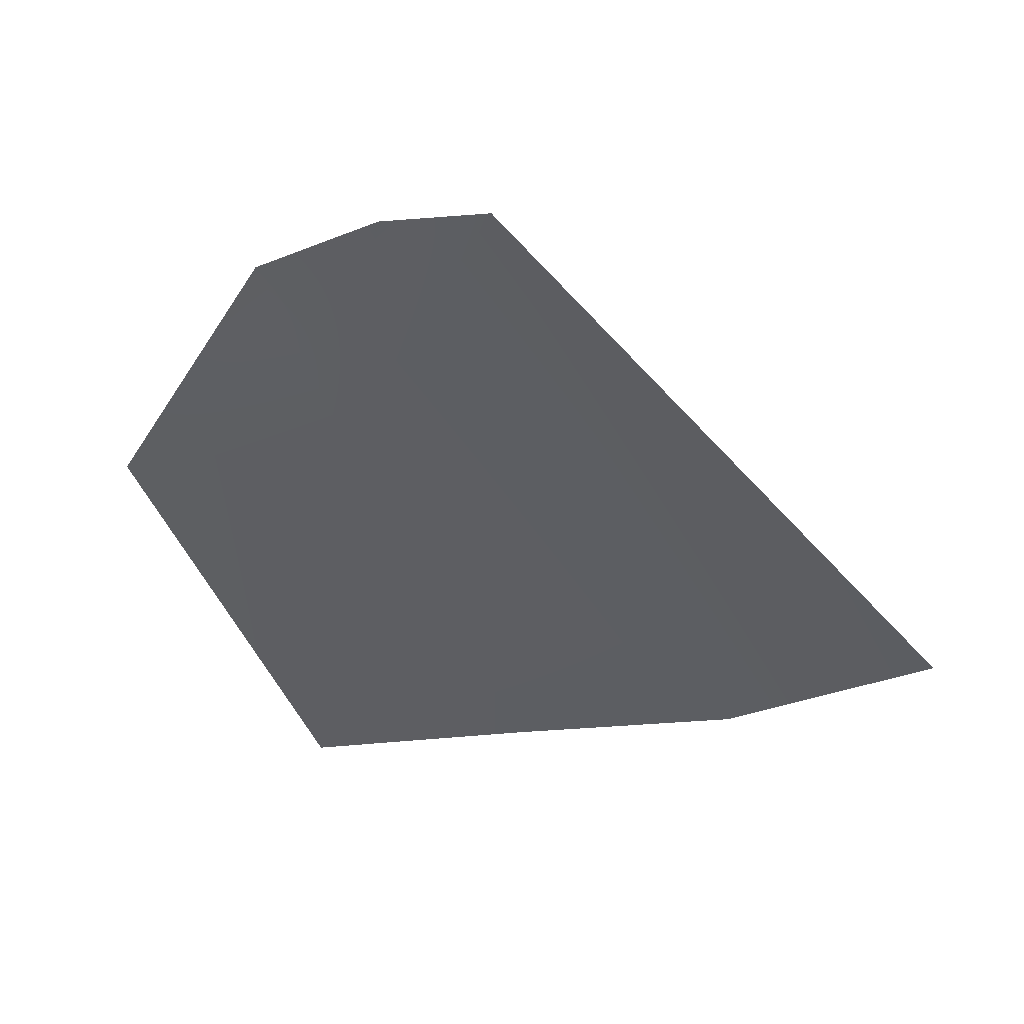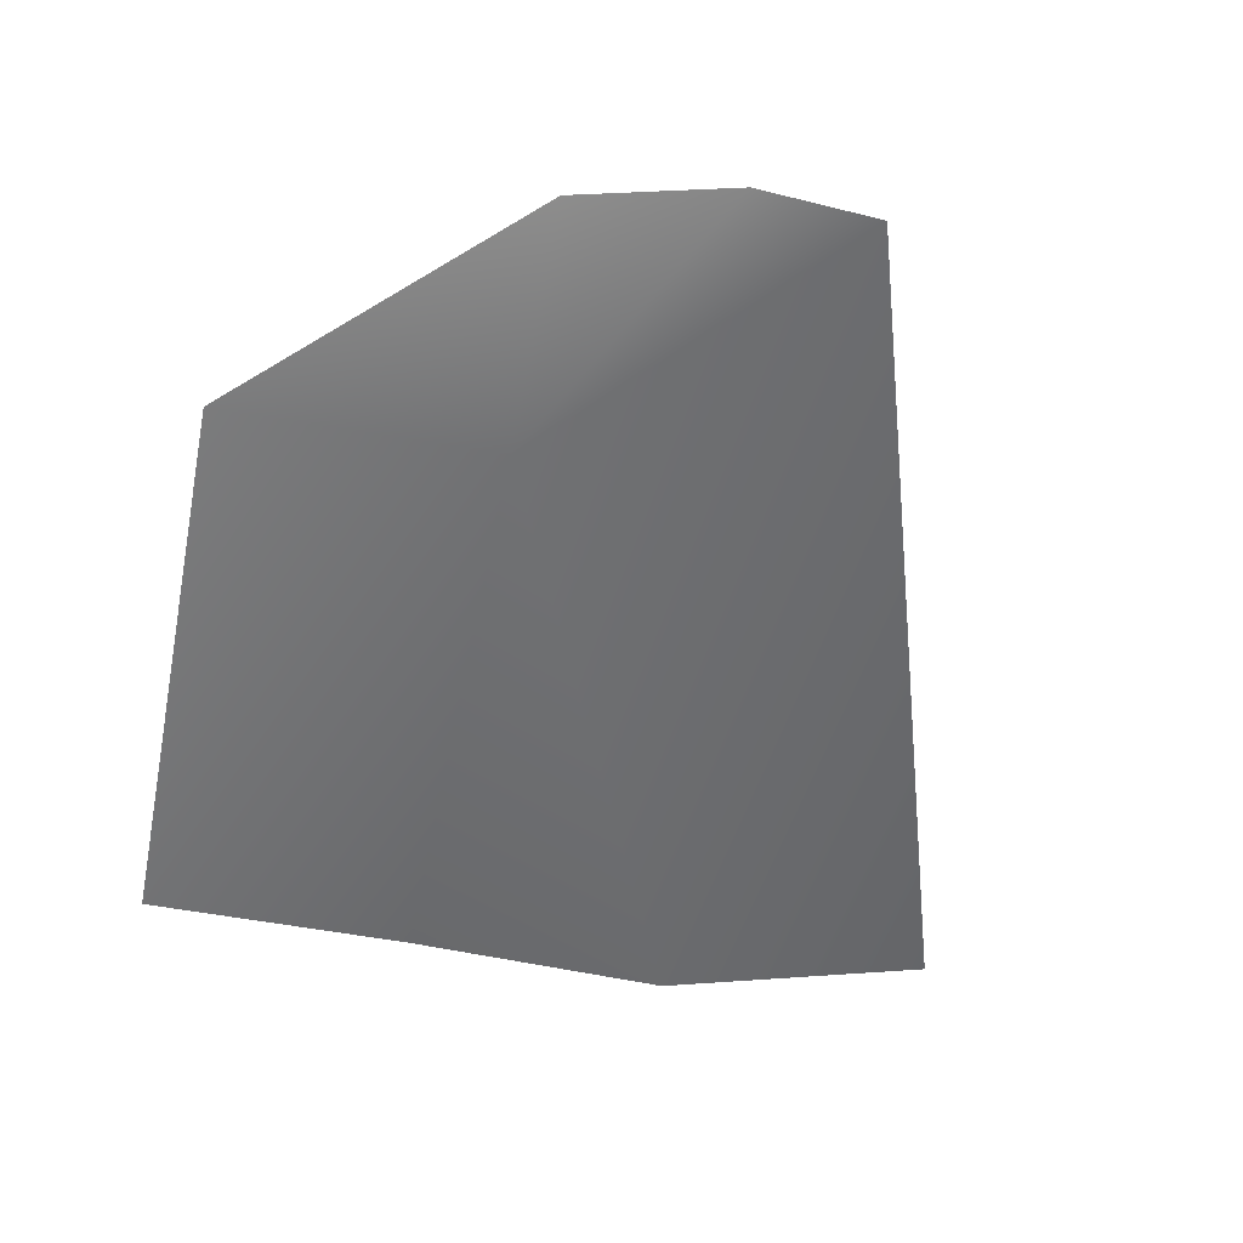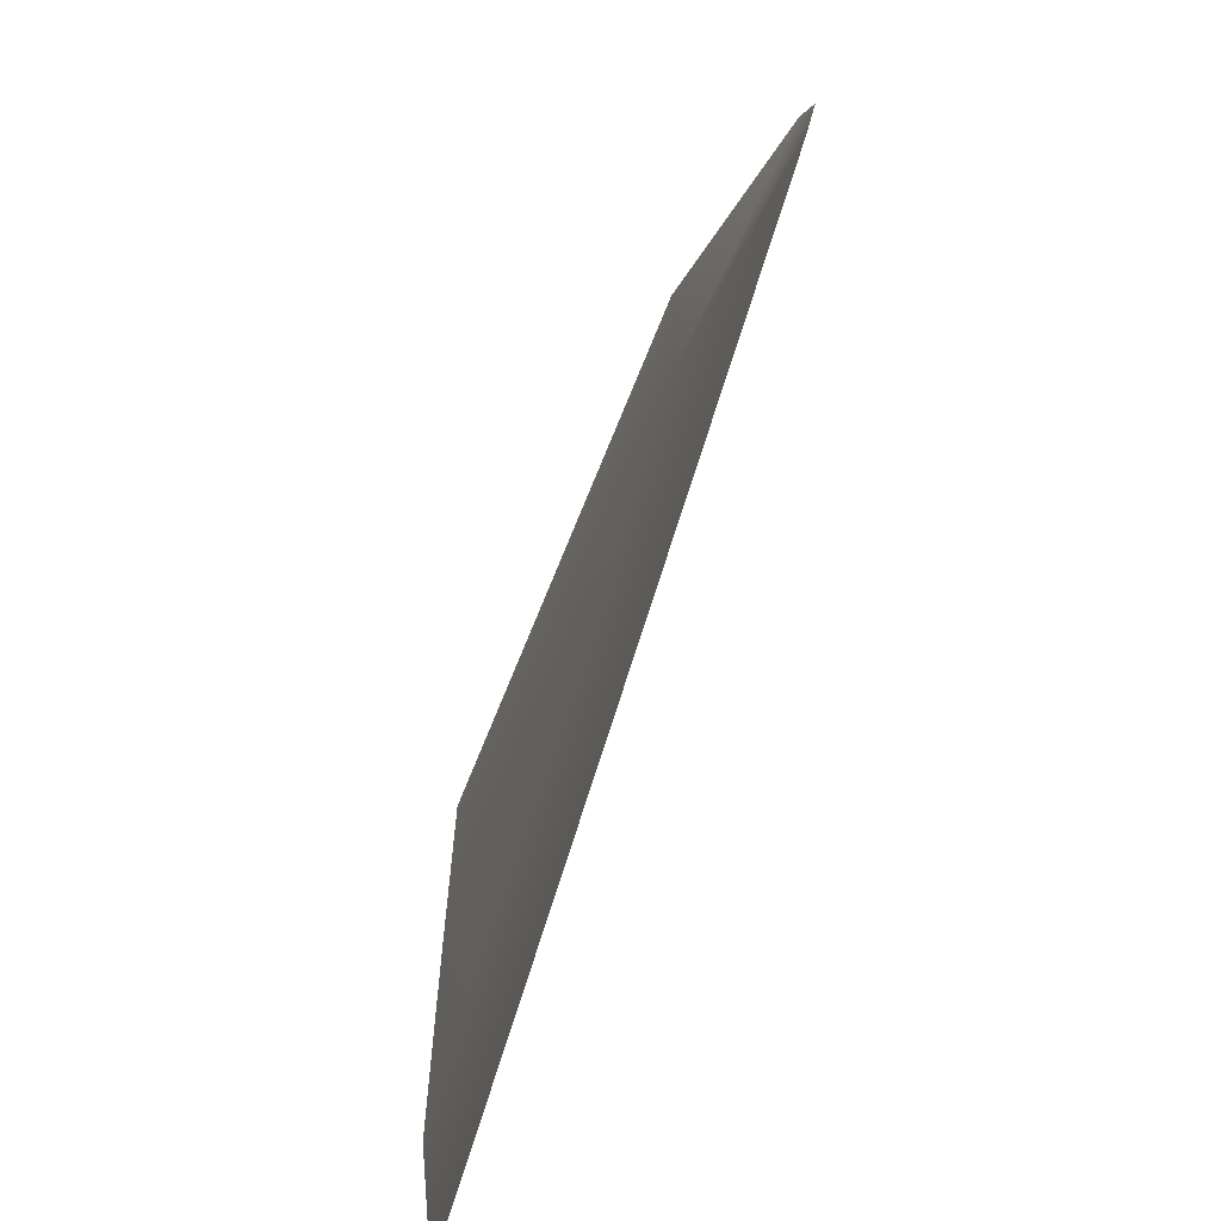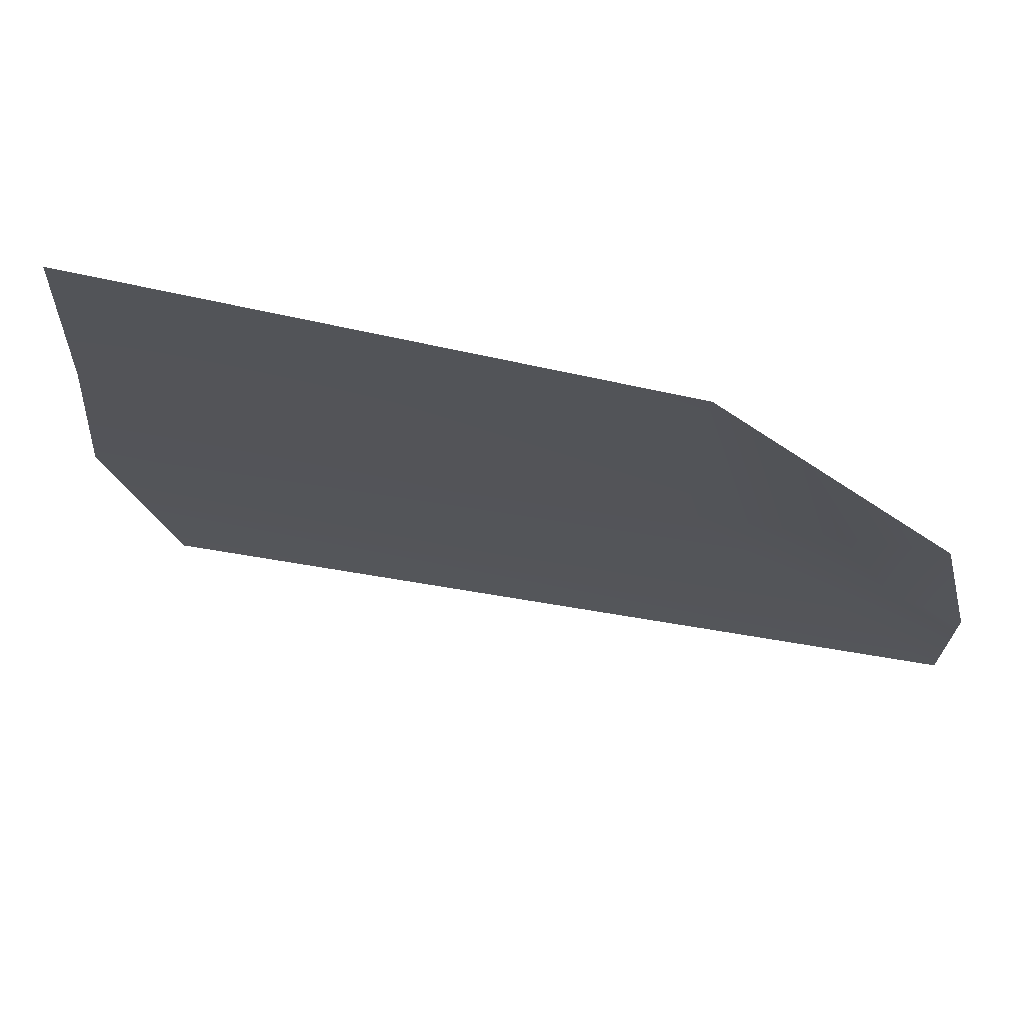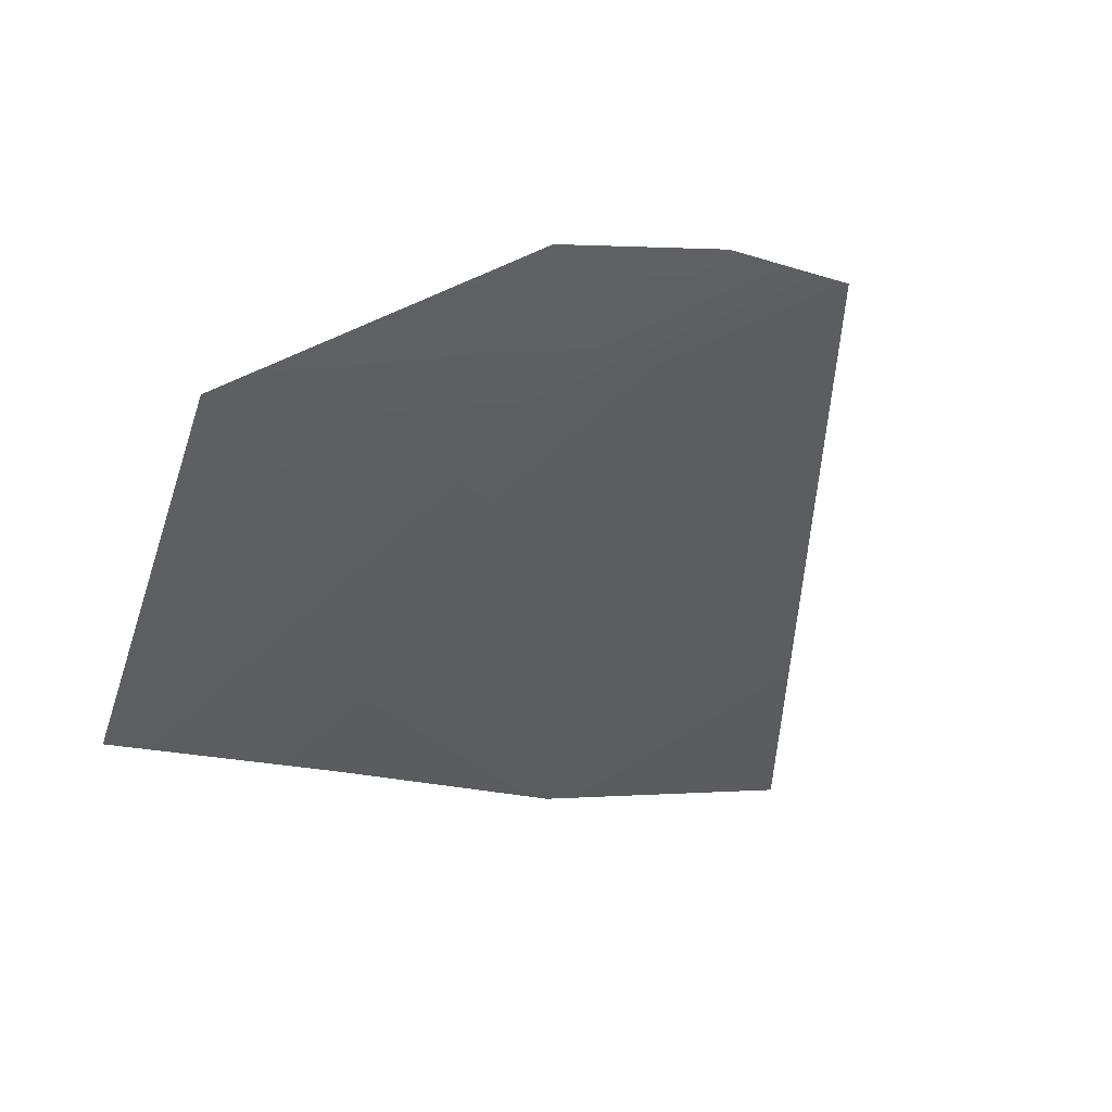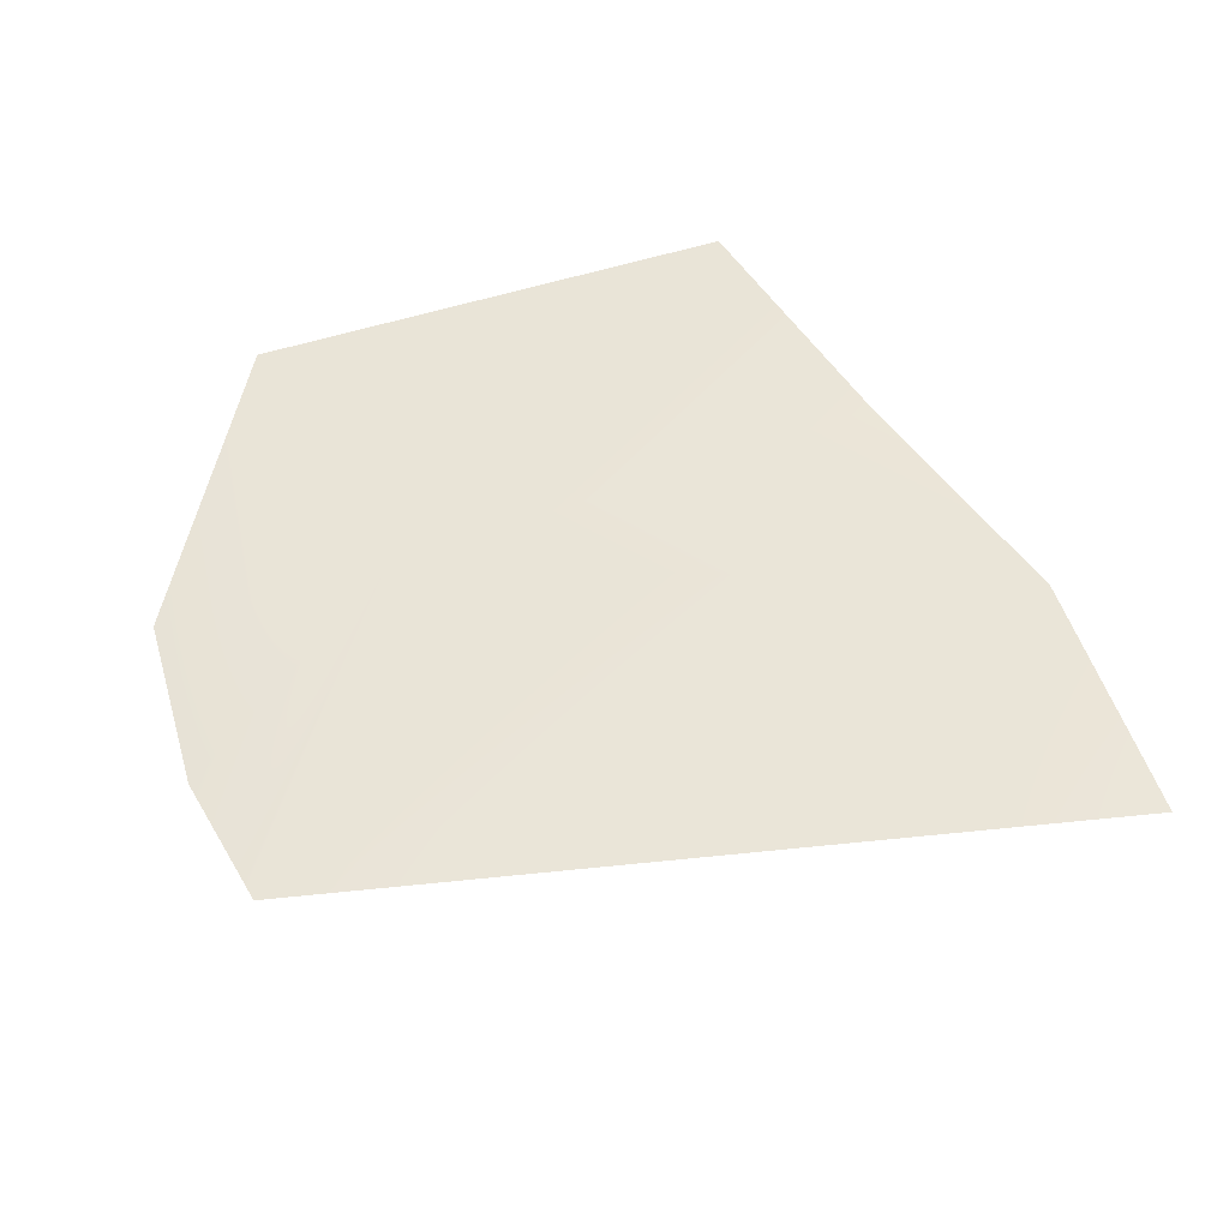
<metadata>
{"format":"obj","ext":"obj","renderer":"f3d","projection":"perspective","resolution":1024,"background":"white","views":[{"elev":-22.4,"azim":109.8,"up":"+Y"},{"elev":-37.1,"azim":78.0,"up":"+Y"},{"elev":-68.7,"azim":87.0,"up":"+Z"},{"elev":71.2,"azim":31.1,"up":"+Z"},{"elev":-21.7,"azim":71.3,"up":"+Y"},{"elev":61.1,"azim":148.9,"up":"+Y"}]}
</metadata>
<code>
v -0.03445 0.05657 -0.01002
v -0.03441 0.05657 -0.009773
v -0.03439 0.05657 -0.009523
v -0.03439 0.05659 -0.01027
v -0.03389 0.05674 -0.009773
v -0.03389 0.05675 -0.009523
v -0.03368 0.05682 -0.009773
v -0.03364 0.05681 -0.01002
v -0.03364 0.05682 -0.009914
g mmGroup0
f 1 4 8
f 2 1 5
f 7 5 9
f 5 8 9
f 1 8 5
f 3 5 6
f 7 6 5
f 3 2 5

</code>
